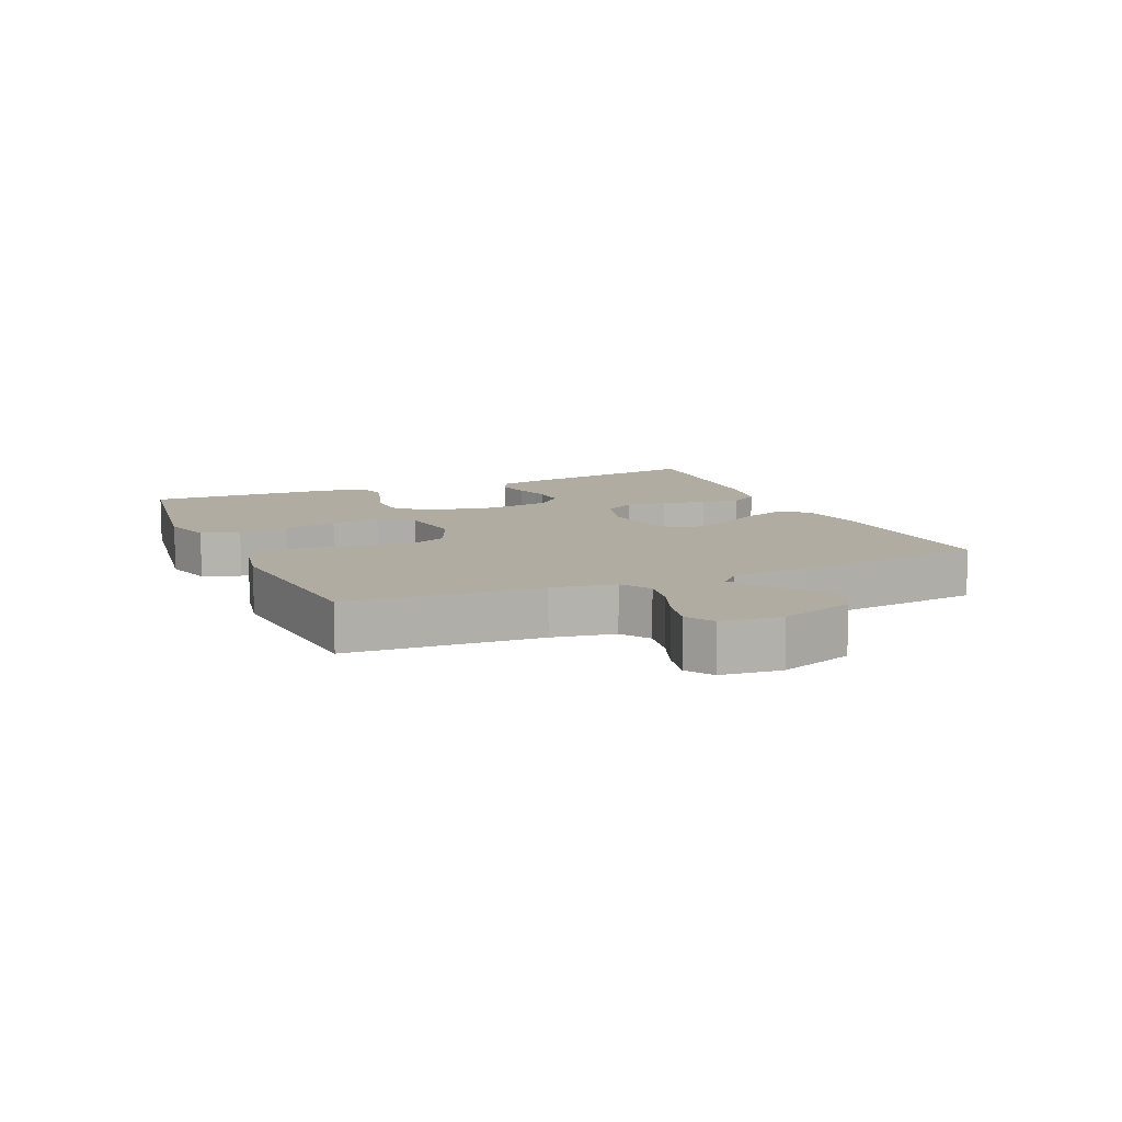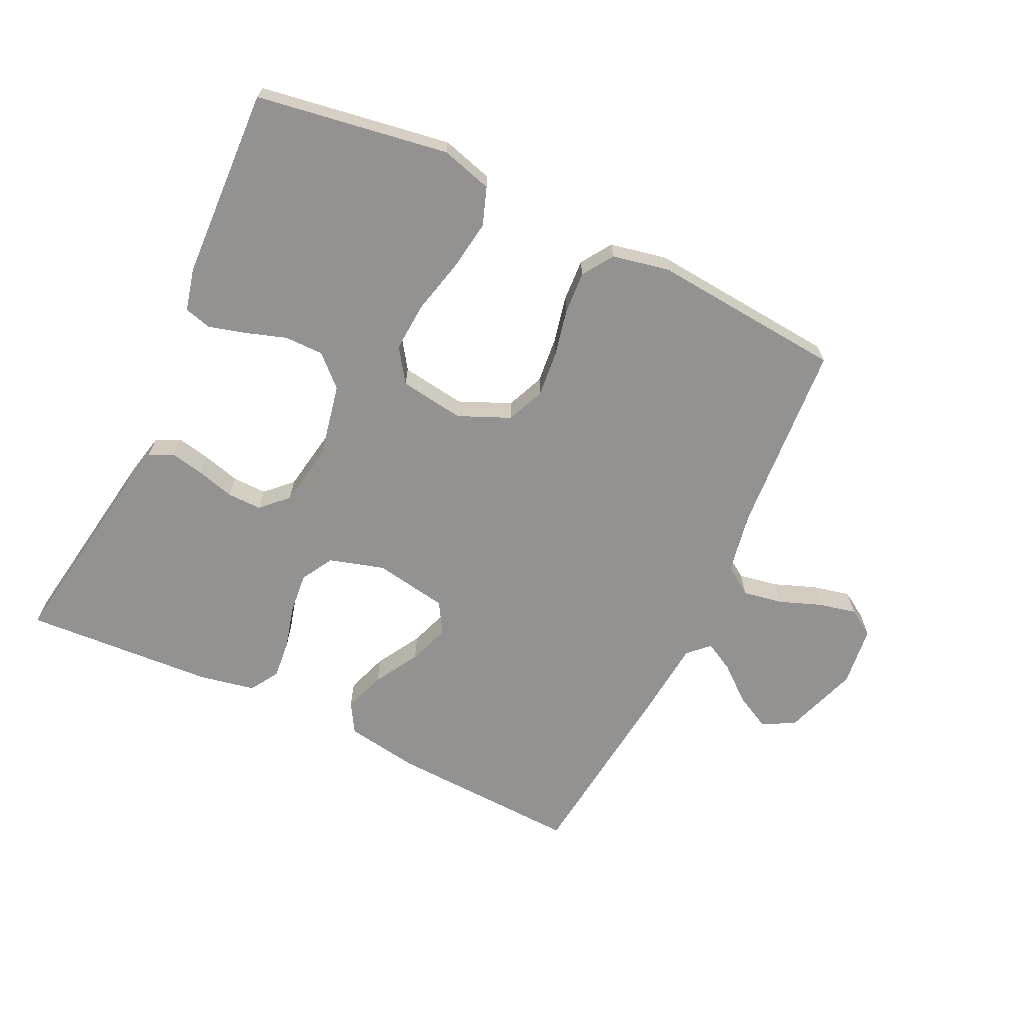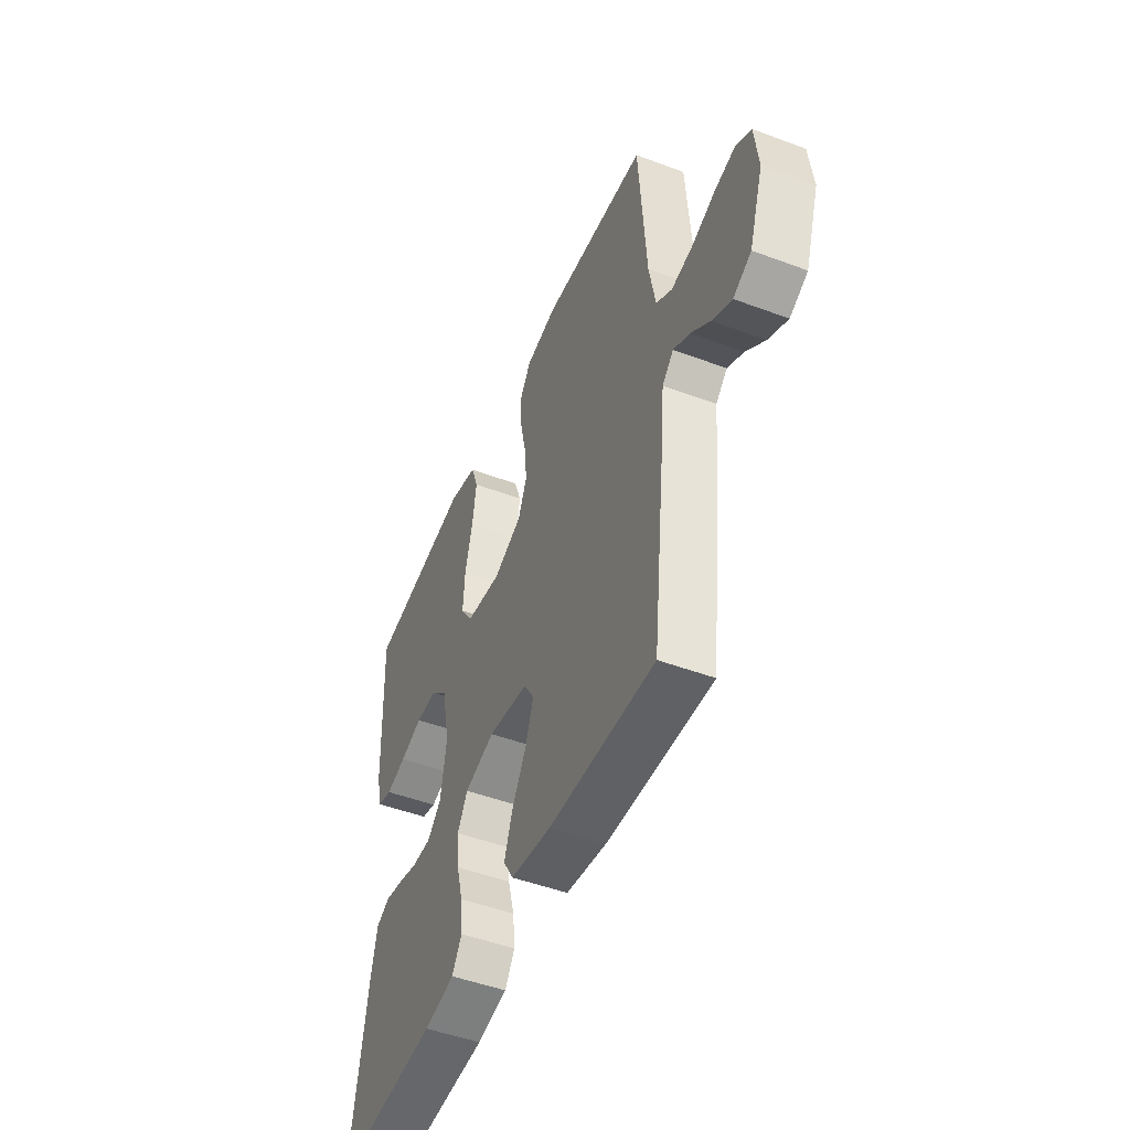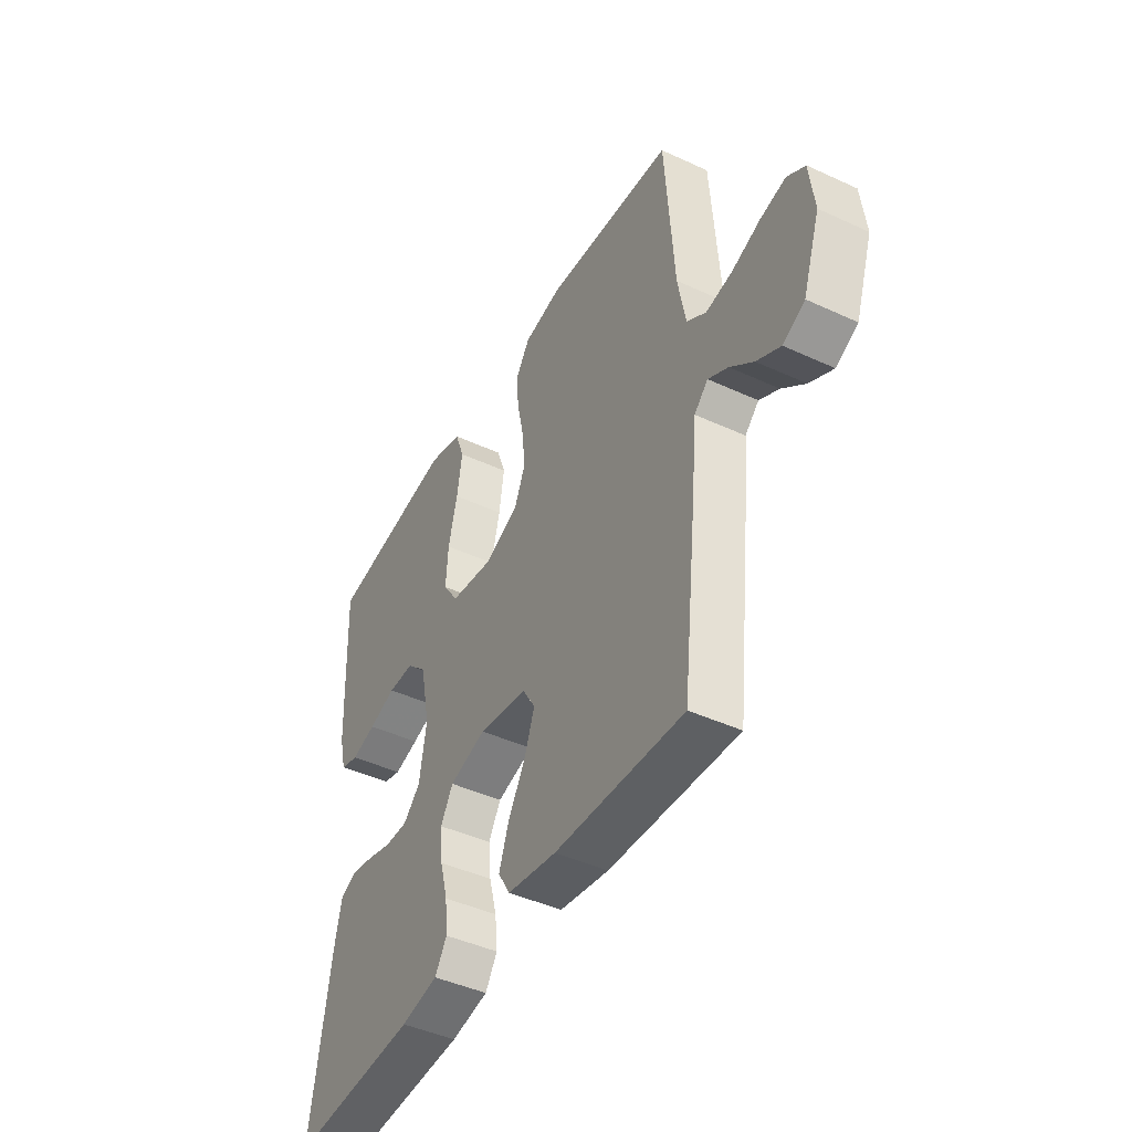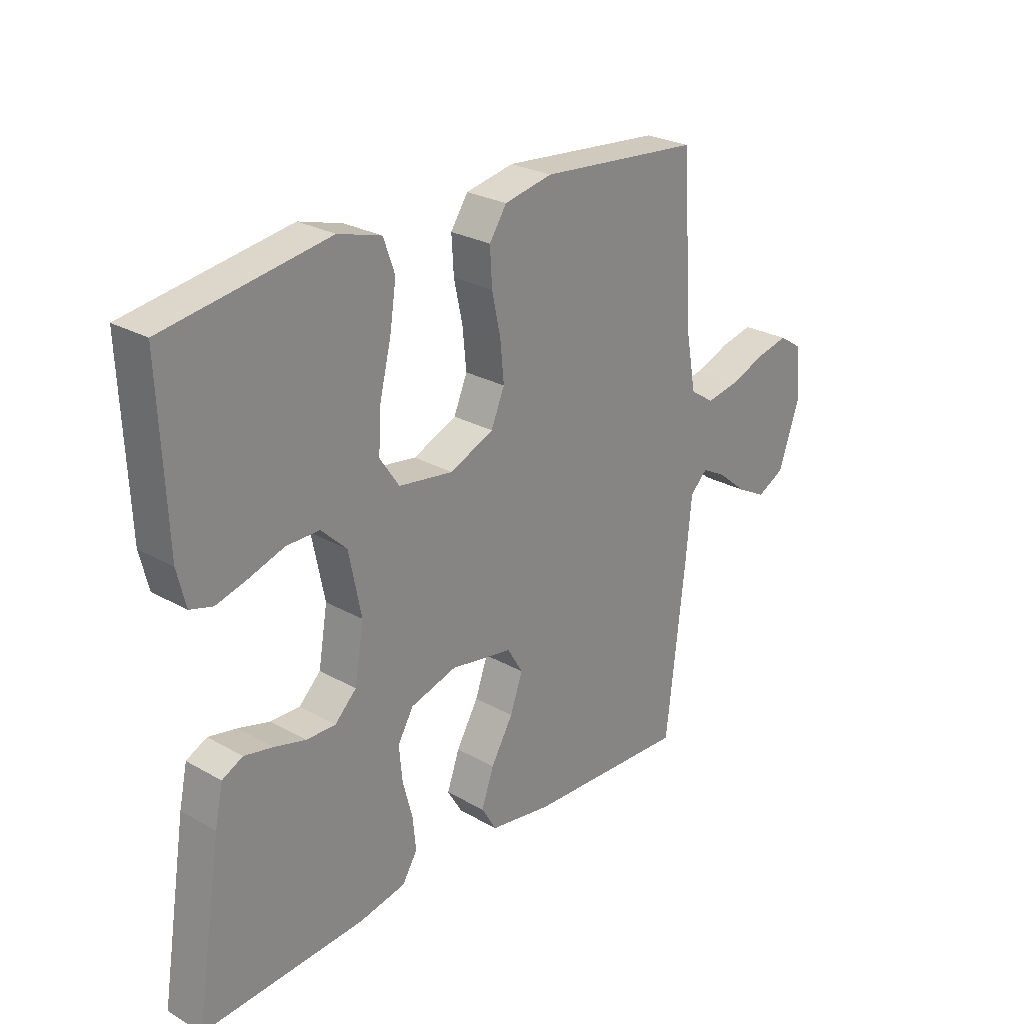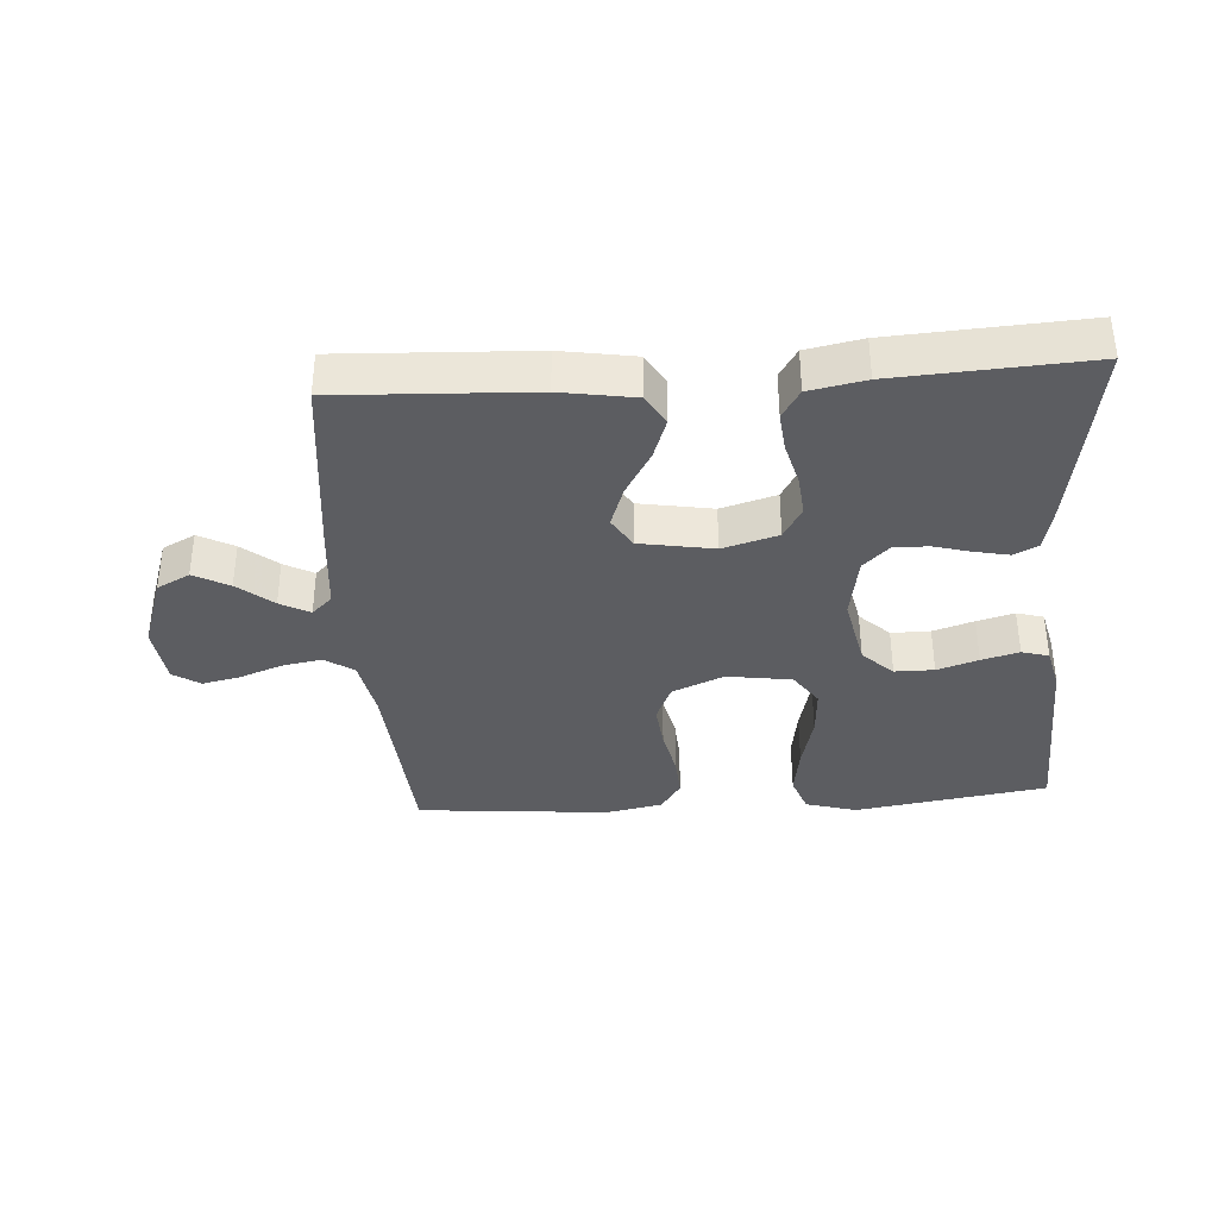
<metadata>
{"format":"obj","ext":"obj","renderer":"f3d","projection":"perspective","resolution":1024,"background":"white","views":[{"elev":10.2,"azim":66.3,"up":"+Y"},{"elev":-66.5,"azim":-25.4,"up":"+Y"},{"elev":-48.7,"azim":67.4,"up":"+Z"},{"elev":-44.4,"azim":61.7,"up":"+Z"},{"elev":26.2,"azim":-48.2,"up":"+Z"},{"elev":-36.3,"azim":-176.1,"up":"+Y"}]}
</metadata>
<code>
v 0.5 0.07 -0.5
v 0.2 0.07 -0.486
v 0.085 0.07 -0.467
v 0.057 0.07 -0.42
v 0.08 0.07 -0.355
v 0.121 0.07 -0.285
v 0.144 0.07 -0.22
v 0.115 0.07 -0.172
v 0 0.07 -0.152
v -0.086 0.07 -0.177
v -0.115 0.07 -0.227
v -0.109 0.07 -0.291
v -0.091 0.07 -0.359
v -0.085 0.07 -0.42
v -0.113 0.07 -0.465
v -0.2 0.07 -0.482
v -0.5 0.07 -0.5
v -0.452 0.07 -0.2
v -0.437 0.07 -0.13
v -0.399 0.07 -0.111
v -0.346 0.07 -0.122
v -0.288 0.07 -0.138
v -0.234 0.07 -0.139
v -0.194 0.07 -0.1
v -0.177 0.07 0
v -0.2 0.07 0.114
v -0.247 0.07 0.159
v -0.308 0.07 0.159
v -0.372 0.07 0.138
v -0.43 0.07 0.122
v -0.472 0.07 0.134
v -0.488 0.07 0.2
v -0.5 0.07 0.5
v -0.2 0.07 0.547
v -0.12 0.07 0.524
v -0.099 0.07 0.465
v -0.111 0.07 0.386
v -0.132 0.07 0.3
v -0.137 0.07 0.223
v -0.101 0.07 0.17
v 0 0.07 0.155
v 0.081 0.07 0.19
v 0.106 0.07 0.249
v 0.099 0.07 0.321
v 0.083 0.07 0.395
v 0.079 0.07 0.461
v 0.111 0.07 0.509
v 0.2 0.07 0.527
v 0.5 0.07 0.5
v 0.521 0.07 0.2
v 0.539 0.07 0.102
v 0.584 0.07 0.072
v 0.646 0.07 0.083
v 0.712 0.07 0.108
v 0.771 0.07 0.121
v 0.813 0.07 0.094
v 0.824 0.07 0
v 0.784 0.07 -0.117
v 0.733 0.07 -0.143
v 0.678 0.07 -0.114
v 0.624 0.07 -0.069
v 0.578 0.07 -0.044
v 0.546 0.07 -0.075
v 0.534 0.07 -0.2
v 0.5 0 -0.5
v 0.2 0 -0.486
v 0.085 0 -0.467
v 0.057 0 -0.42
v 0.08 0 -0.355
v 0.121 0 -0.285
v 0.144 0 -0.22
v 0.115 0 -0.172
v 0 0 -0.152
v -0.086 0 -0.177
v -0.115 0 -0.227
v -0.109 0 -0.291
v -0.091 0 -0.359
v -0.085 0 -0.42
v -0.113 0 -0.465
v -0.2 0 -0.482
v -0.5 0 -0.5
v -0.452 0 -0.2
v -0.437 0 -0.13
v -0.399 0 -0.111
v -0.346 0 -0.122
v -0.288 0 -0.138
v -0.234 0 -0.139
v -0.194 0 -0.1
v -0.177 0 0
v -0.2 0 0.114
v -0.247 0 0.159
v -0.308 0 0.159
v -0.372 0 0.138
v -0.43 0 0.122
v -0.472 0 0.134
v -0.488 0 0.2
v -0.5 0 0.5
v -0.2 0 0.547
v -0.12 0 0.524
v -0.099 0 0.465
v -0.111 0 0.386
v -0.132 0 0.3
v -0.137 0 0.223
v -0.101 0 0.17
v 0 0 0.155
v 0.081 0 0.19
v 0.106 0 0.249
v 0.099 0 0.321
v 0.083 0 0.395
v 0.079 0 0.461
v 0.111 0 0.509
v 0.2 0 0.527
v 0.5 0 0.5
v 0.521 0 0.2
v 0.539 0 0.102
v 0.584 0 0.072
v 0.646 0 0.083
v 0.712 0 0.108
v 0.771 0 0.121
v 0.813 0 0.094
v 0.824 0 0
v 0.784 0 -0.117
v 0.733 0 -0.143
v 0.678 0 -0.114
v 0.624 0 -0.069
v 0.578 0 -0.044
v 0.546 0 -0.075
v 0.534 0 -0.2
f 4 5 6
f 3 4 6
f 2 3 6
f 1 2 6
f 64 1 6
f 63 64 6
f 62 63 6 7
f 59 60 61
f 58 59 61
f 57 58 61
f 56 57 61
f 55 56 61
f 54 55 61
f 53 54 61
f 52 53 61 62
f 62 7 8
f 52 62 8
f 51 52 8
f 48 49 50
f 47 48 50
f 46 47 50
f 45 46 50
f 44 45 50
f 43 44 50 51
f 51 8 9
f 43 51 9
f 42 43 9
f 36 37 38
f 35 36 38
f 34 35 38
f 33 34 38
f 32 33 38
f 31 32 38
f 30 31 38
f 29 30 38
f 28 29 38
f 27 28 38 39
f 26 27 39 40
f 20 21 22
f 19 20 22
f 18 19 22
f 17 18 22
f 16 17 22
f 15 16 22
f 14 15 22
f 13 14 22
f 12 13 22
f 11 12 22 23
f 10 11 23 24
f 10 24 25
f 9 10 25
f 42 9 25
f 41 42 25
f 25 26 40 41
f 70 69 68
f 70 68 67
f 70 67 66
f 70 66 65
f 70 65 128
f 70 128 127
f 71 70 127 126
f 125 124 123
f 125 123 122
f 125 122 121
f 125 121 120
f 125 120 119
f 125 119 118
f 125 118 117
f 126 125 117 116
f 72 71 126
f 72 126 116
f 72 116 115
f 114 113 112
f 114 112 111
f 114 111 110
f 114 110 109
f 114 109 108
f 115 114 108 107
f 73 72 115
f 73 115 107
f 73 107 106
f 102 101 100
f 102 100 99
f 102 99 98
f 102 98 97
f 102 97 96
f 102 96 95
f 102 95 94
f 102 94 93
f 102 93 92
f 103 102 92 91
f 104 103 91 90
f 86 85 84
f 86 84 83
f 86 83 82
f 86 82 81
f 86 81 80
f 86 80 79
f 86 79 78
f 86 78 77
f 86 77 76
f 87 86 76 75
f 88 87 75 74
f 89 88 74
f 89 74 73
f 89 73 106
f 89 106 105
f 105 104 90 89
f 1 65 66 2
f 2 66 67 3
f 3 67 68 4
f 4 68 69 5
f 5 69 70 6
f 6 70 71 7
f 7 71 72 8
f 8 72 73 9
f 9 73 74 10
f 10 74 75 11
f 11 75 76 12
f 12 76 77 13
f 13 77 78 14
f 14 78 79 15
f 15 79 80 16
f 16 80 81 17
f 17 81 82 18
f 18 82 83 19
f 19 83 84 20
f 20 84 85 21
f 21 85 86 22
f 22 86 87 23
f 23 87 88 24
f 24 88 89 25
f 25 89 90 26
f 26 90 91 27
f 27 91 92 28
f 28 92 93 29
f 29 93 94 30
f 30 94 95 31
f 31 95 96 32
f 32 96 97 33
f 33 97 98 34
f 34 98 99 35
f 35 99 100 36
f 36 100 101 37
f 37 101 102 38
f 38 102 103 39
f 39 103 104 40
f 40 104 105 41
f 41 105 106 42
f 42 106 107 43
f 43 107 108 44
f 44 108 109 45
f 45 109 110 46
f 46 110 111 47
f 47 111 112 48
f 48 112 113 49
f 49 113 114 50
f 50 114 115 51
f 51 115 116 52
f 52 116 117 53
f 53 117 118 54
f 54 118 119 55
f 55 119 120 56
f 56 120 121 57
f 57 121 122 58
f 58 122 123 59
f 59 123 124 60
f 60 124 125 61
f 61 125 126 62
f 62 126 127 63
f 63 127 128 64
f 64 128 65 1

</code>
